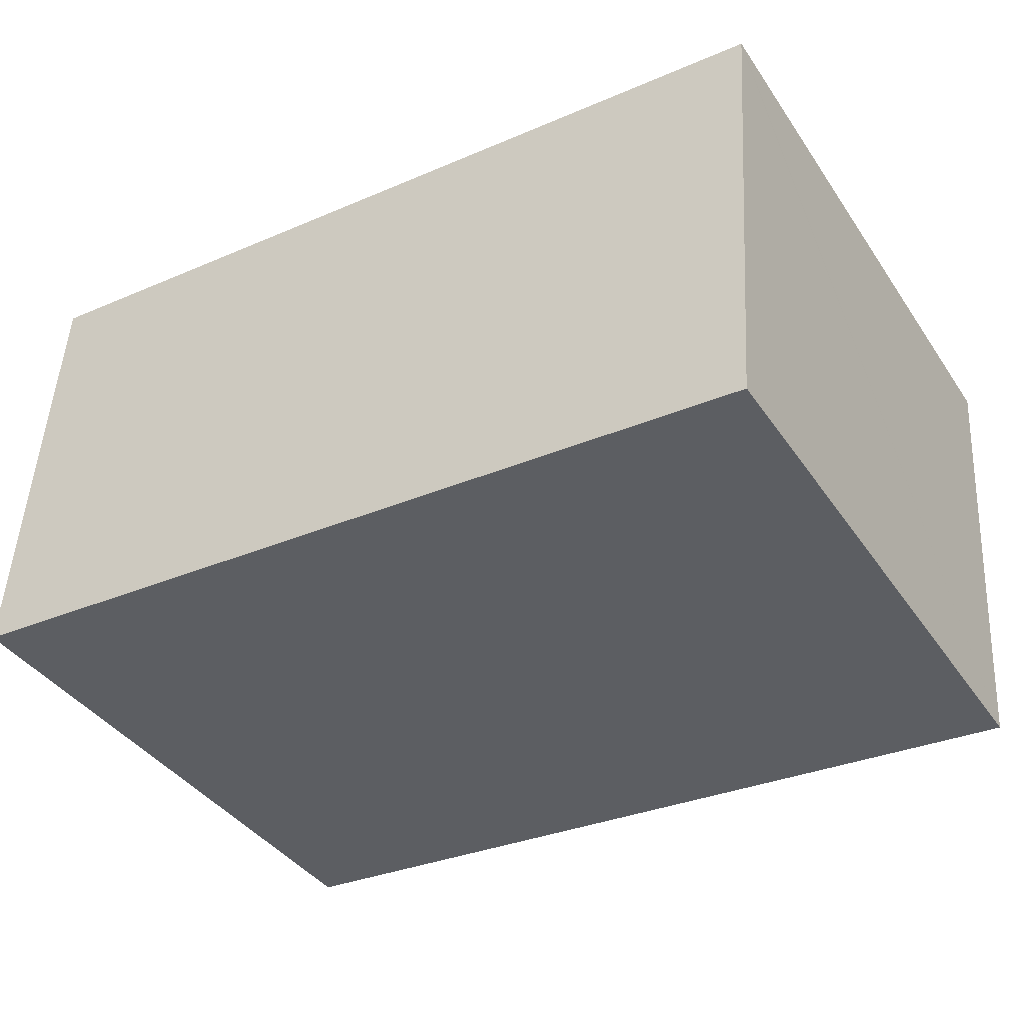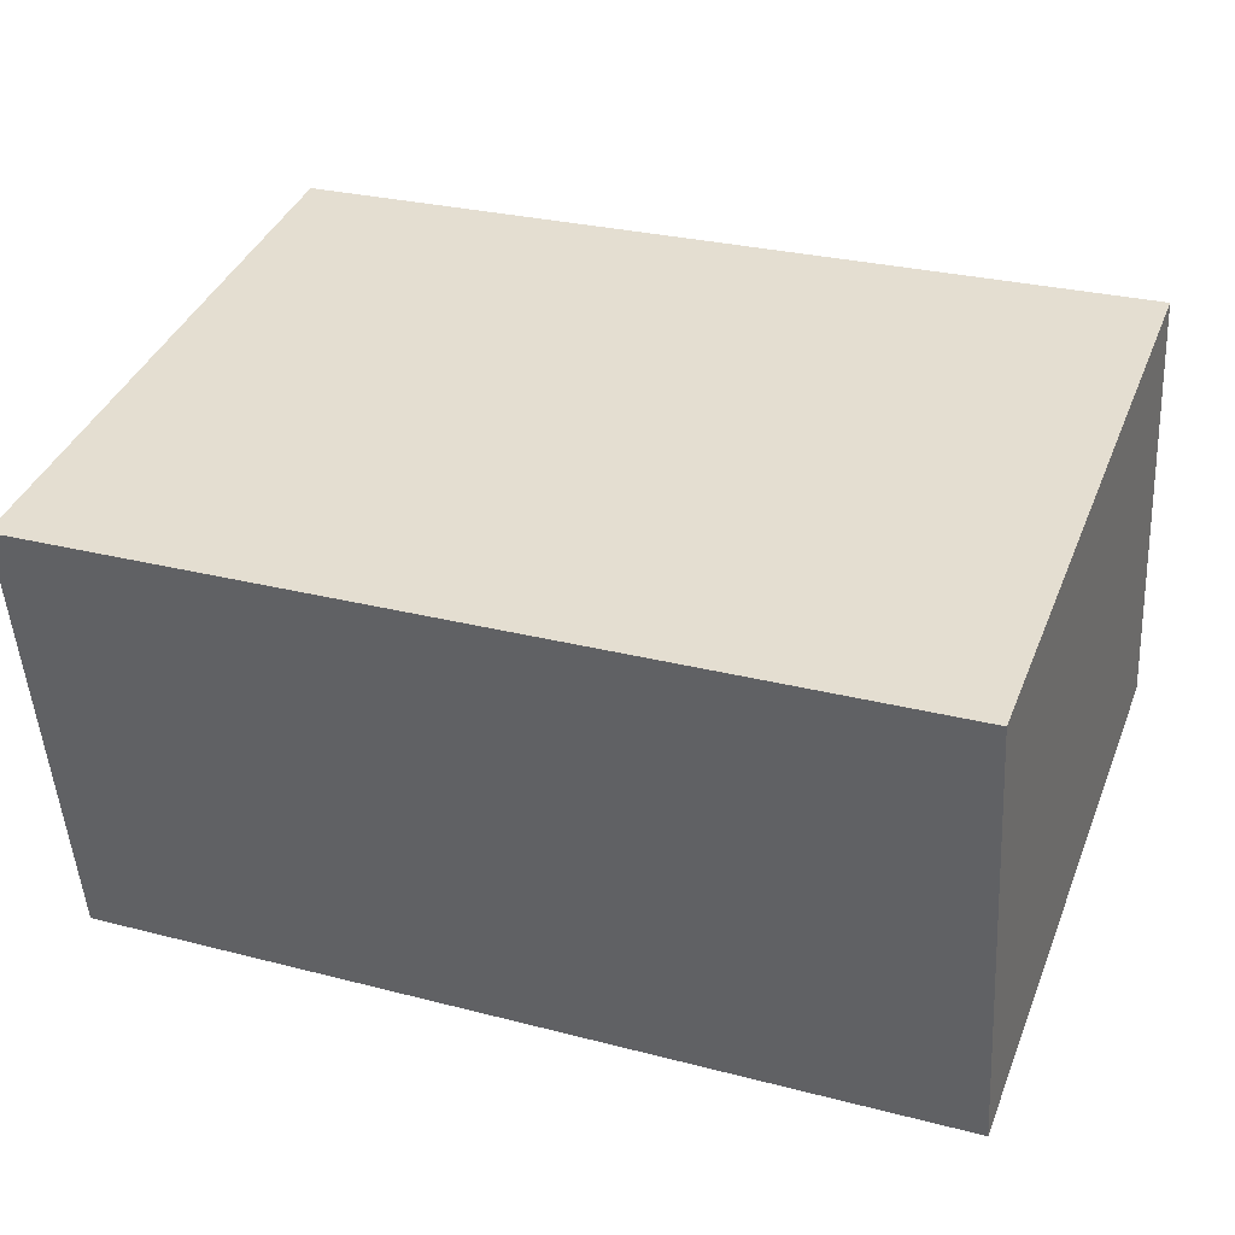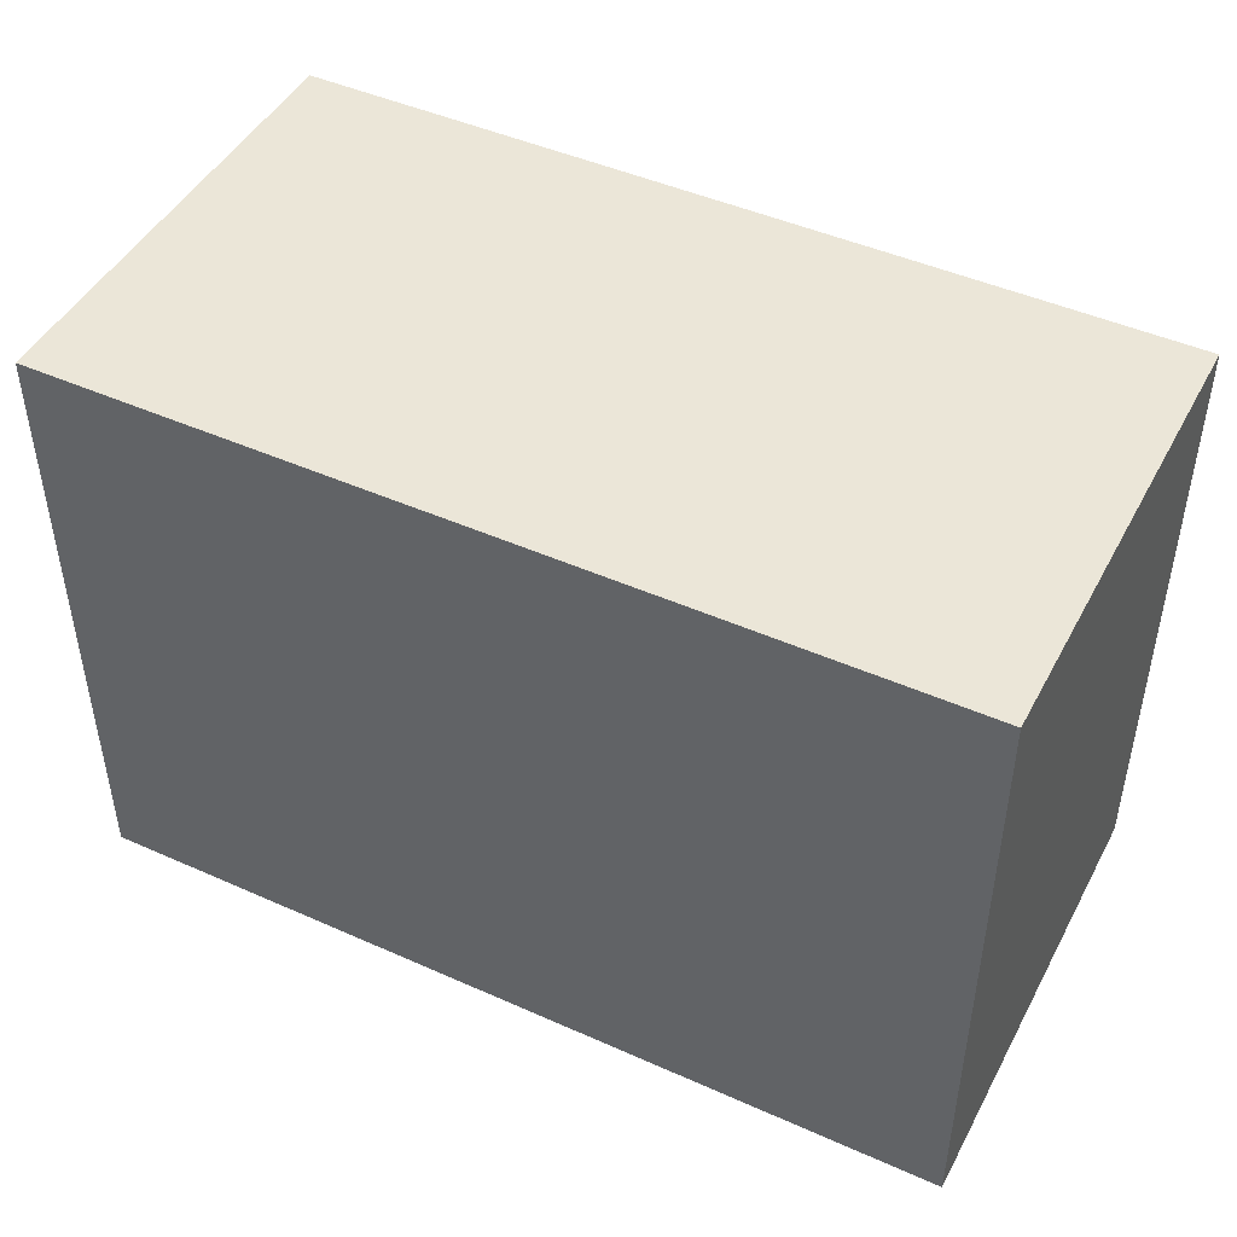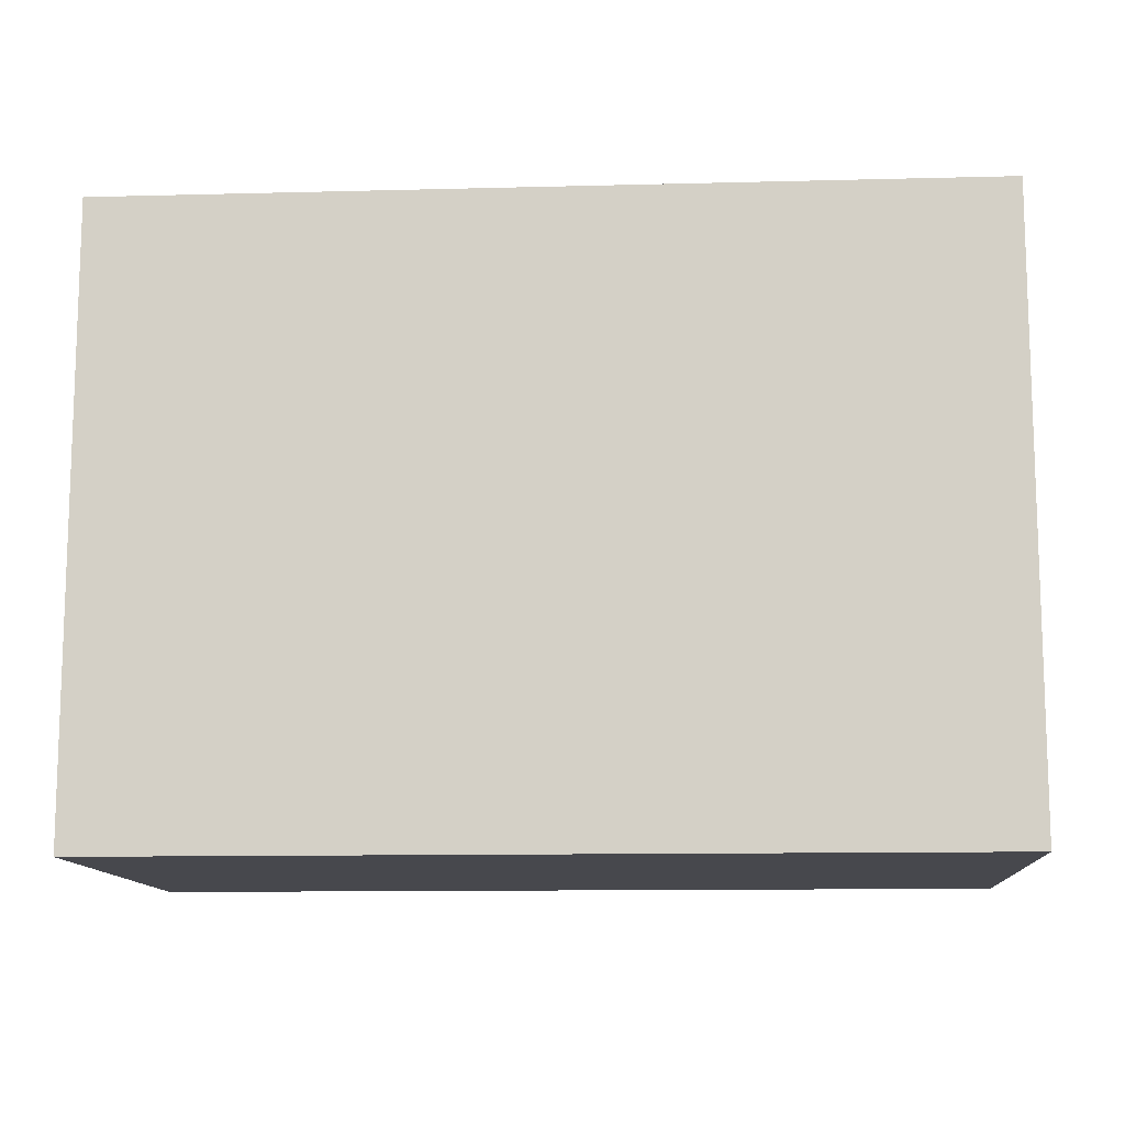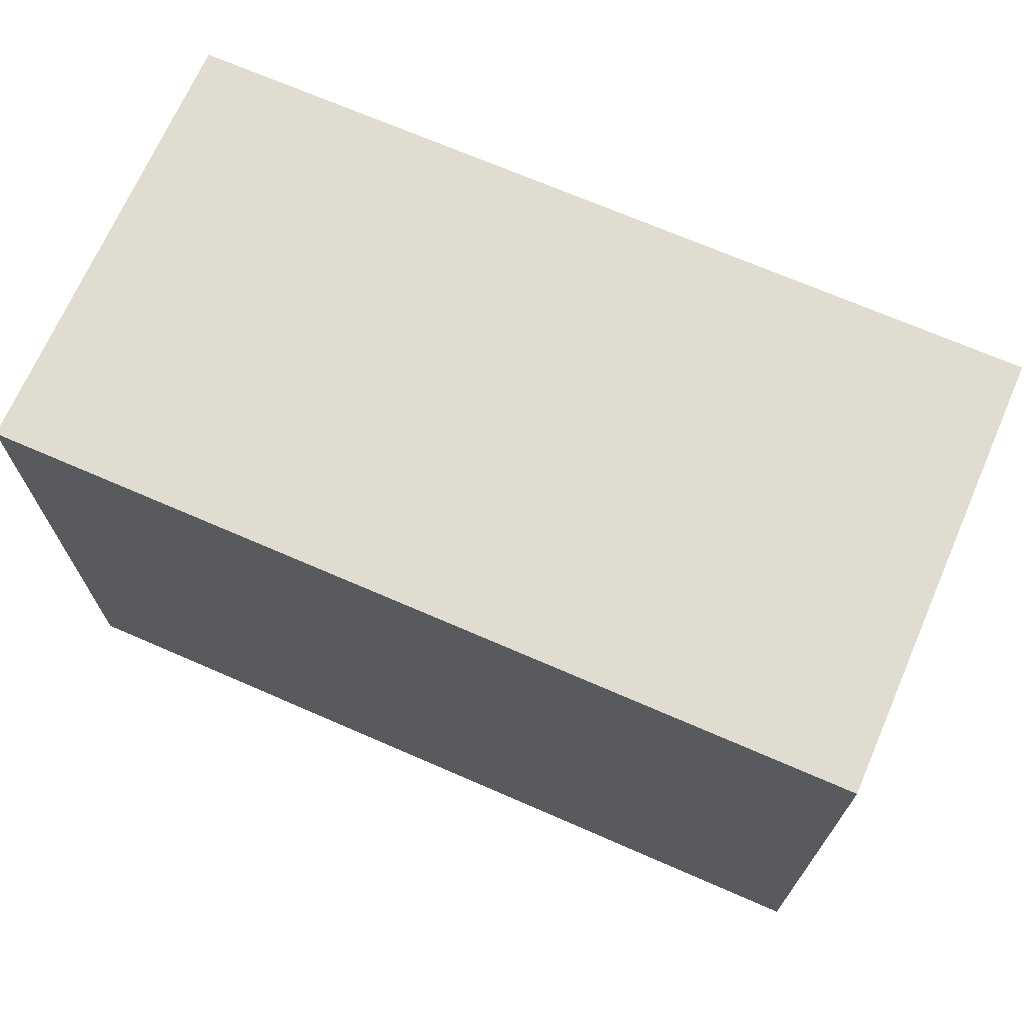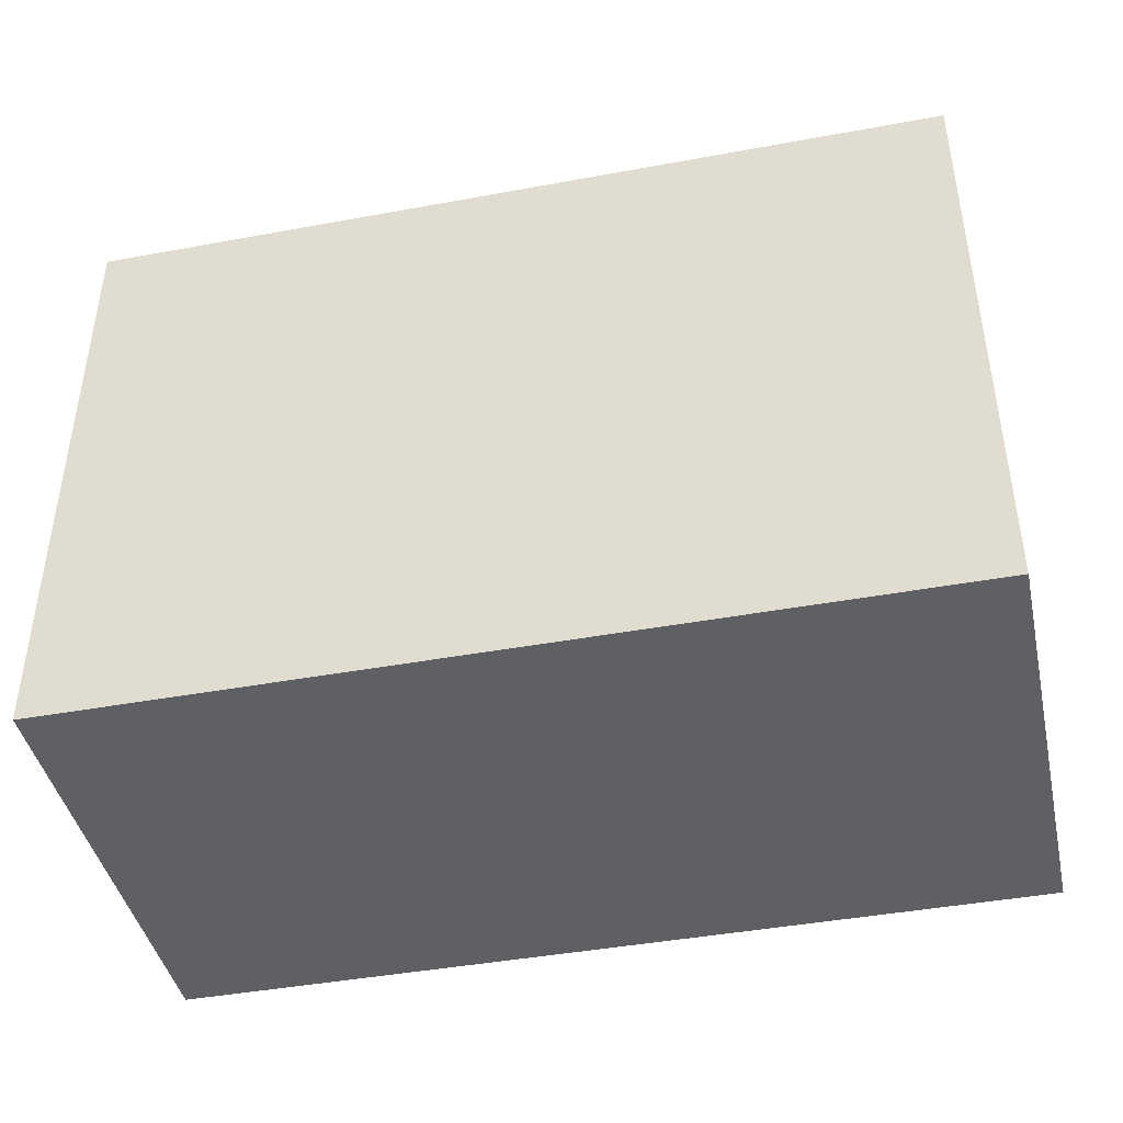
<metadata>
{"format":"obj","ext":"obj","renderer":"f3d","projection":"perspective","resolution":1024,"background":"white","views":[{"elev":-39.4,"azim":-149.2,"up":"+Z"},{"elev":39.4,"azim":20.7,"up":"+Z"},{"elev":46.4,"azim":23.2,"up":"+Y"},{"elev":-11.9,"azim":179.8,"up":"+Y"},{"elev":69.7,"azim":-160.2,"up":"+Y"},{"elev":-43.0,"azim":-171.4,"up":"+Y"}]}
</metadata>
<code>
v  17.6 13.49 -8.835
v  19.07 13.49 1.249
v  19.72 13.49 -8.696
v  0.662 13.49 -9.944
v  0.003 13.49 -0.052
v  0 13.49 8.258e-16
v  0.662 6.089e-16 -9.944
v  0 0 0
v  0.003 3.184e-18 -0.052
v  19.07 -7.648e-17 1.249
v  19.72 5.325e-16 -8.696
v  17.6 5.41e-16 -8.835
g defaultobject
f 1 2 3
f 2 1 4
f 2 4 5
f 2 5 6
f 7 5 4
f 5 7 6
f 6 7 8
f 8 7 9
f 8 2 6
f 2 8 10
f 10 3 2
f 3 10 11
f 1 7 4
f 7 1 3
f 7 3 12
f 12 3 11
f 9 10 8
f 10 9 7
f 10 7 12
f 10 12 11

</code>
